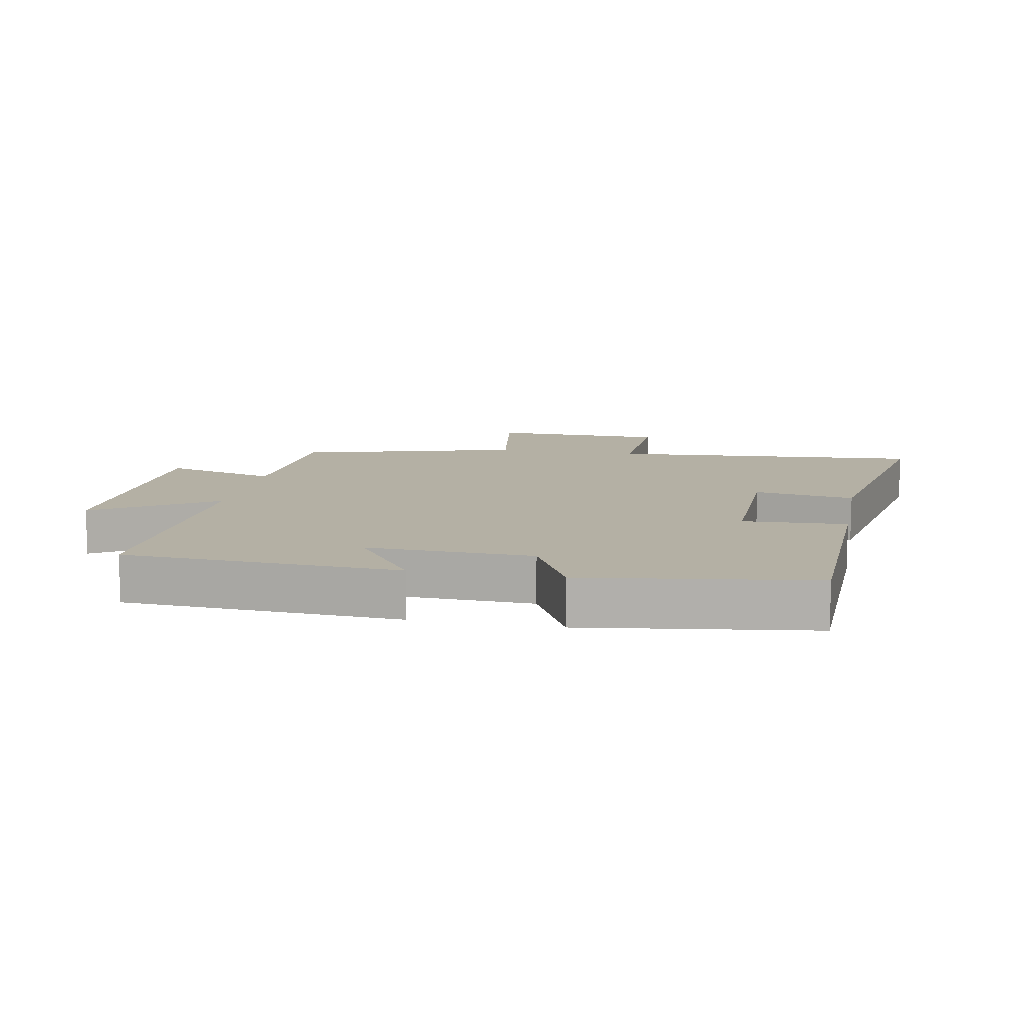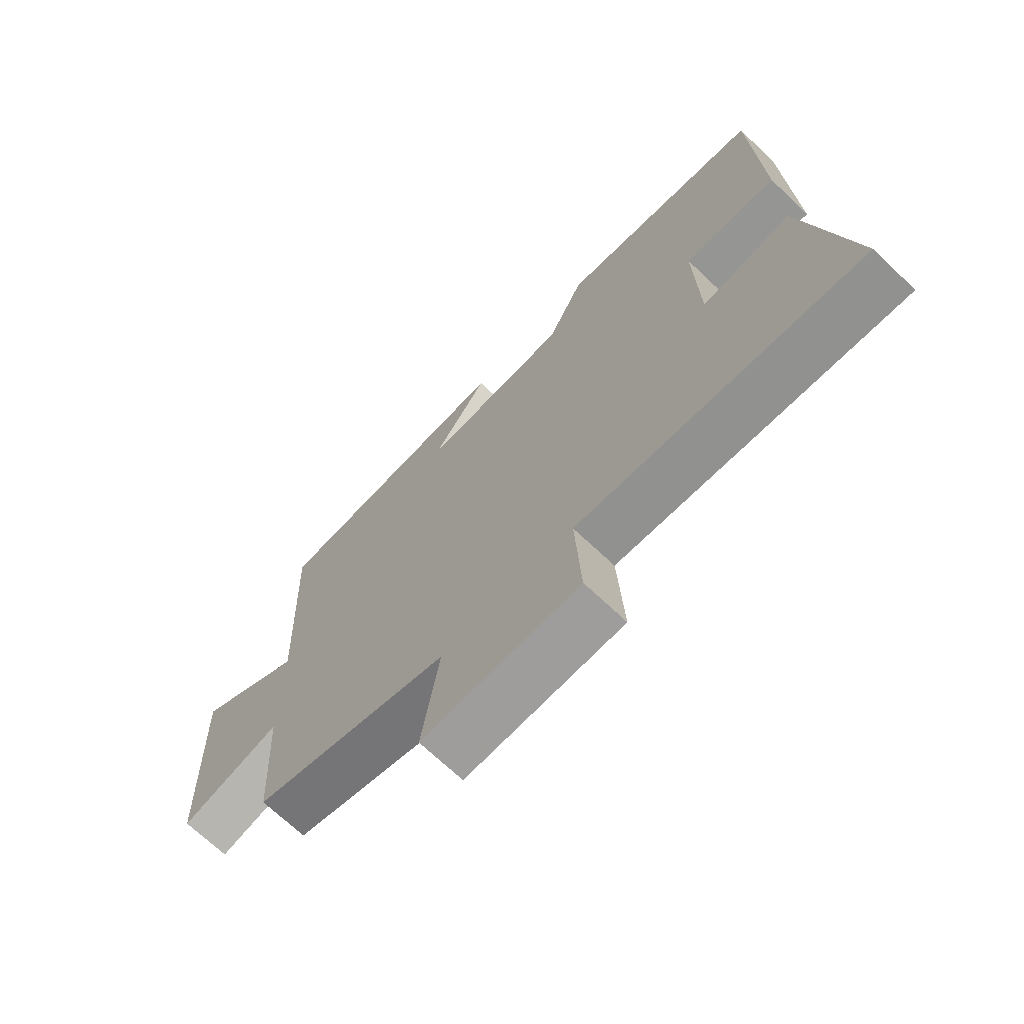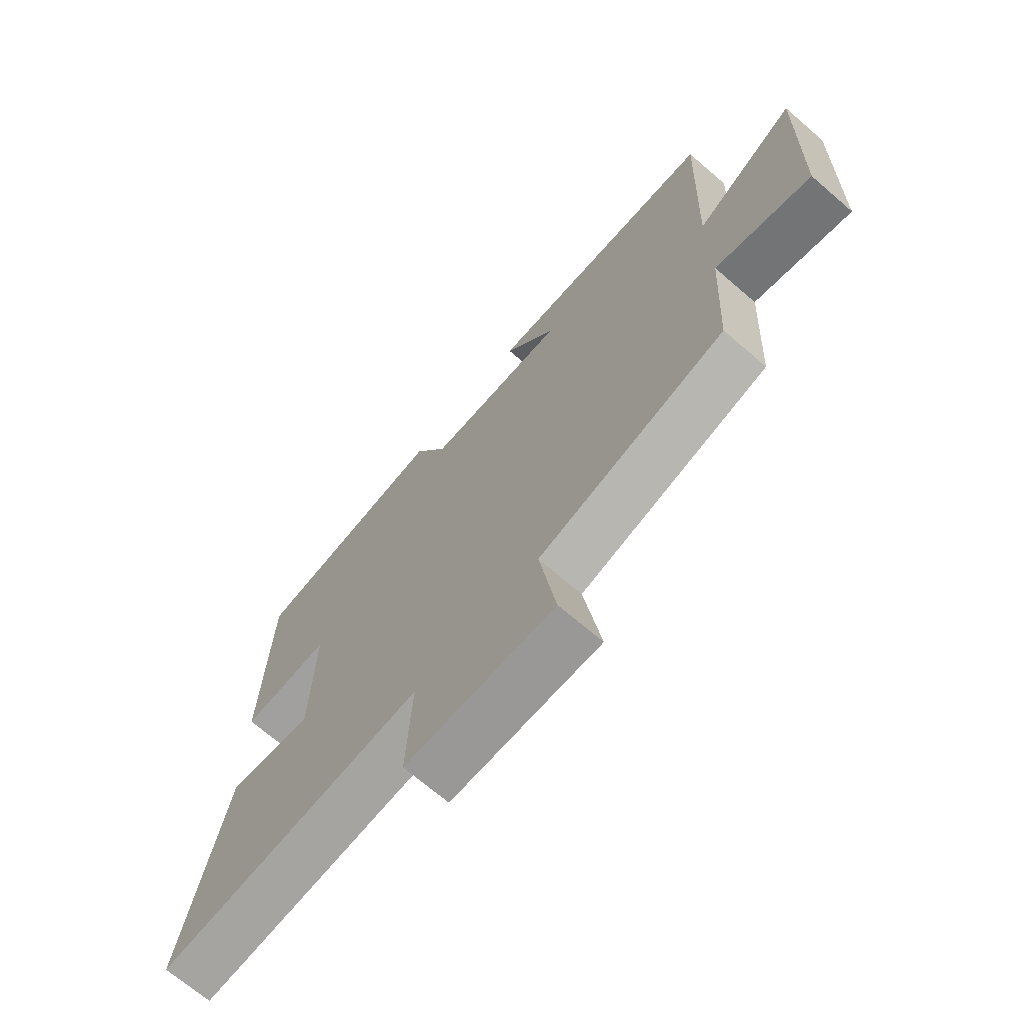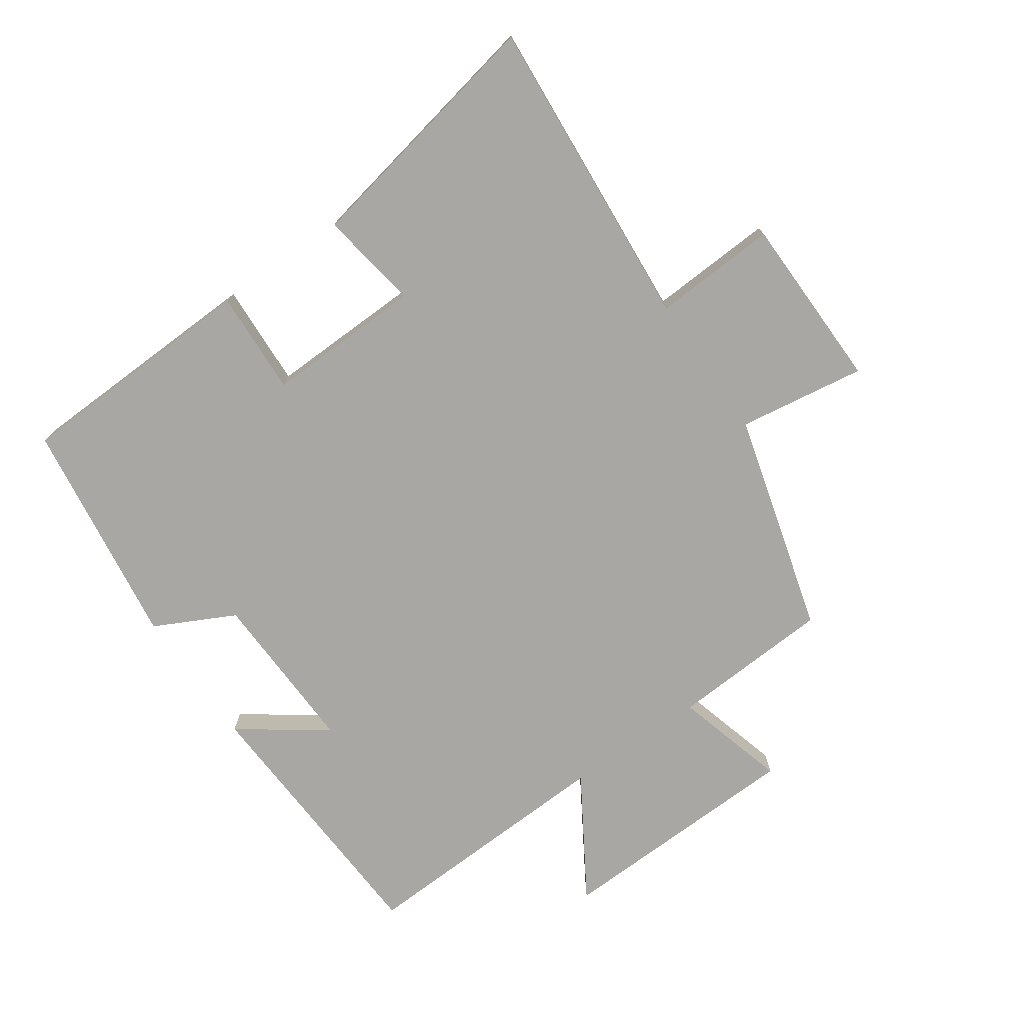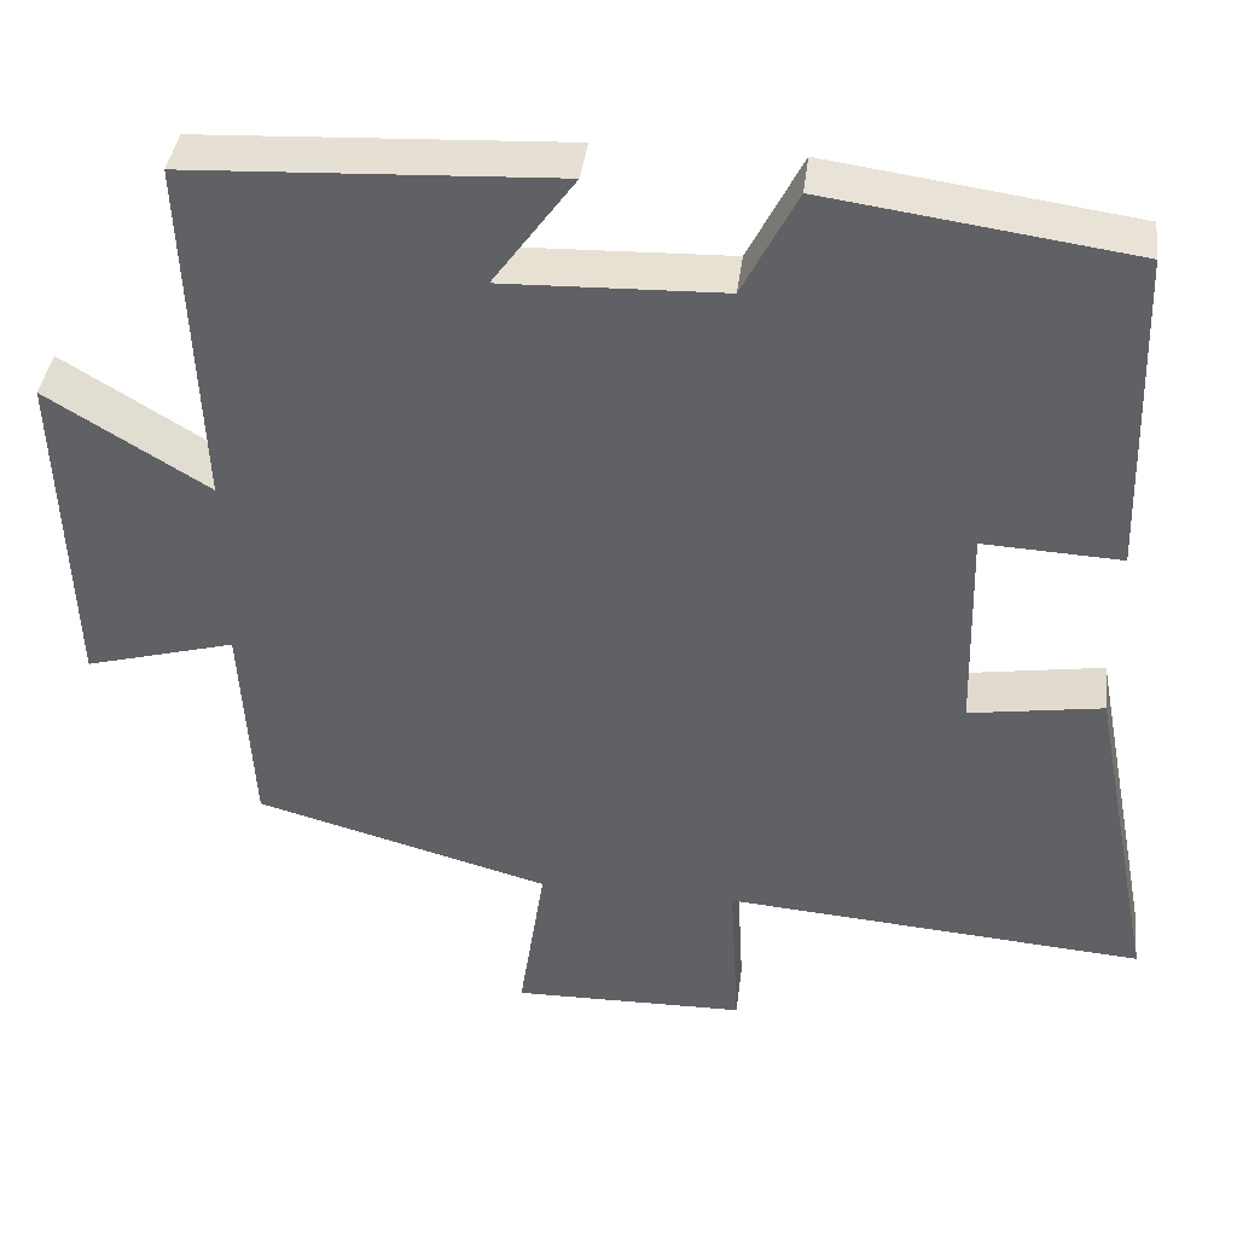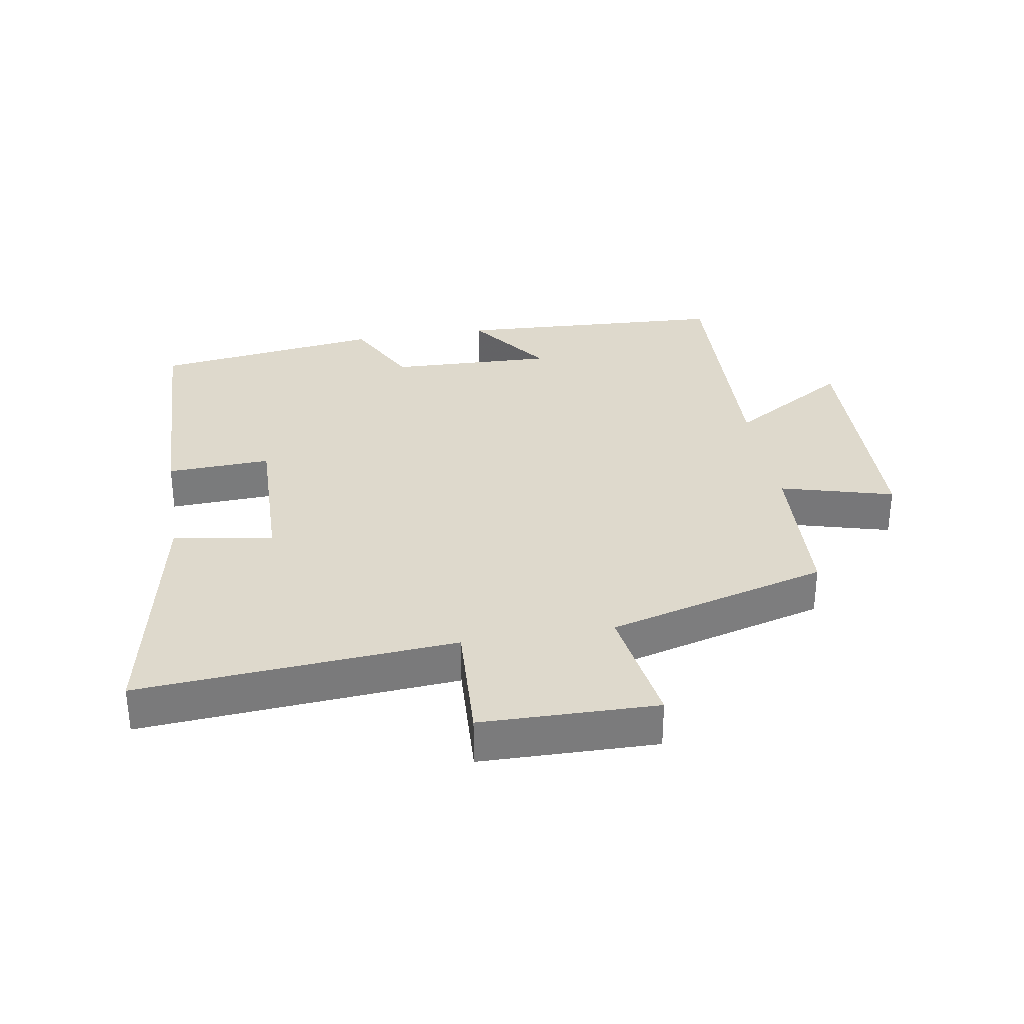
<metadata>
{"format":"obj","ext":"obj","renderer":"f3d","projection":"perspective","resolution":1024,"background":"white","views":[{"elev":11.4,"azim":10.8,"up":"+Y"},{"elev":-69.7,"azim":46.4,"up":"+Z"},{"elev":-69.4,"azim":-130.8,"up":"+Z"},{"elev":-74.6,"azim":125.0,"up":"+Y"},{"elev":39.9,"azim":7.0,"up":"+Z"},{"elev":32.0,"azim":170.6,"up":"+Y"}]}
</metadata>
<code>
v -0.516 0.07 0.479
v -0.09 0.07 0.5
v -0.185 0.07 0.368
v 0.071 0.07 0.376
v 0.134 0.07 0.5
v 0.488 0.07 0.45
v 0.5 0.07 0.068
v 0.339 0.07 0.076
v 0.345 0.07 -0.168
v 0.5 0.07 -0.144
v 0.577 0.07 -0.539
v 0.088 0.07 -0.5
v 0.098 0.07 -0.693
v -0.174 0.07 -0.697
v -0.144 0.07 -0.5
v -0.486 0.07 -0.405
v -0.5 0.07 -0.154
v -0.675 0.07 -0.202
v -0.687 0.07 0.186
v -0.5 0.07 0.07
v -0.516 0 0.479
v -0.09 0 0.5
v -0.185 0 0.368
v 0.071 0 0.376
v 0.134 0 0.5
v 0.488 0 0.45
v 0.5 0 0.068
v 0.339 0 0.076
v 0.345 0 -0.168
v 0.5 0 -0.144
v 0.577 0 -0.539
v 0.088 0 -0.5
v 0.098 0 -0.693
v -0.174 0 -0.697
v -0.144 0 -0.5
v -0.486 0 -0.405
v -0.5 0 -0.154
v -0.675 0 -0.202
v -0.687 0 0.186
v -0.5 0 0.07
f 17 18 19 20
f 15 16 17 20
f 15 20 1
f 12 13 14 15
f 12 15 1
f 9 10 11 12
f 8 9 12 1
f 4 5 6 7
f 3 4 7 8
f 1 2 3
f 1 3 8
f 40 39 38 37
f 40 37 36 35
f 21 40 35
f 35 34 33 32
f 21 35 32
f 32 31 30 29
f 21 32 29 28
f 27 26 25 24
f 28 27 24 23
f 23 22 21
f 28 23 21
f 1 21 22 2
f 2 22 23 3
f 3 23 24 4
f 4 24 25 5
f 5 25 26 6
f 6 26 27 7
f 7 27 28 8
f 8 28 29 9
f 9 29 30 10
f 10 30 31 11
f 11 31 32 12
f 12 32 33 13
f 13 33 34 14
f 14 34 35 15
f 15 35 36 16
f 16 36 37 17
f 17 37 38 18
f 18 38 39 19
f 19 39 40 20
f 20 40 21 1

</code>
